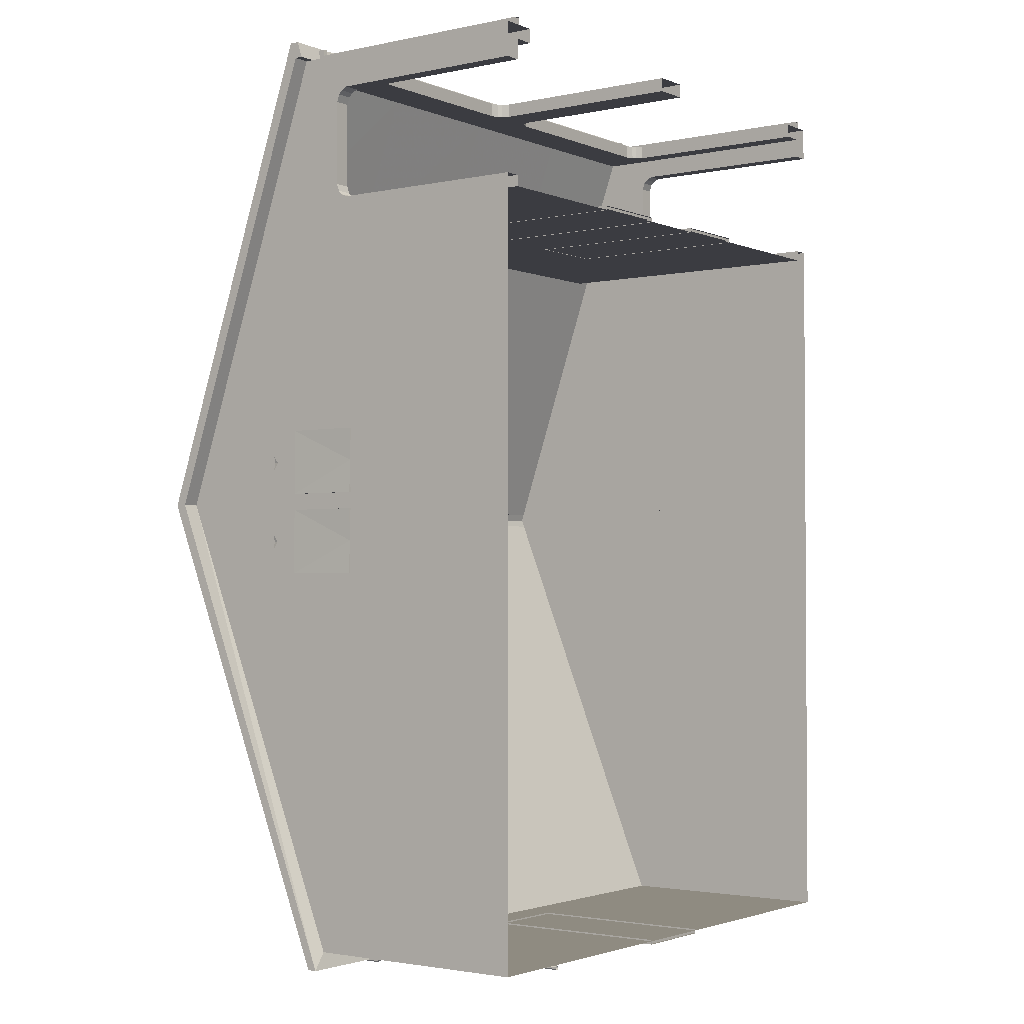
<metadata>
{"format":"obj","ext":"obj","renderer":"f3d","projection":"perspective","resolution":1024,"background":"white","views":[{"elev":-2.2,"azim":-53.6,"up":"+Z"}]}
</metadata>
<code>
v  3.11 4.36 0.0254
v  3.109 2.72 4.823
v  3.109 2.28 4.316
v  3.109 2.28 3.428
v  3.11 2.756 4.991
v  3.11 4.418 0.1049
v  1.55 4.418 0.1049
v  1.55 2.756 4.991
v  3.109 -0 -4.772
v  3.109 2.432 -4.772
v  3.109 -0 0.0254
v  3.109 -0 3.28
v  3.109 2.148 3.28
v  2.725 -0 4.823
v  3.109 -0 4.823
v  2.725 2.148 4.823
v  0 -0 4.823
v  0.1904 -0 4.823
v  0.1904 2.148 4.823
v  0 2.708 4.823
v  3.109 -0 4.464
v  3.109 2.148 4.464
v  2.578 2.28 4.676
v  2.578 2.28 4.823
v  1.55 2.28 4.823
v  1.55 2.28 4.676
v  0.1904 -0 4.676
v  0.1904 2.148 4.676
v  2.725 2.148 4.676
v  2.725 -0 4.676
v  2.941 2.28 4.316
v  2.941 2.28 3.428
v  2.941 -0 4.464
v  2.941 2.148 4.464
v  2.941 2.148 3.28
v  2.941 -0 3.28
v  1.543 -0 3.166
v  2.941 -0 3.166
v  2.941 3.284 3.166
v  1.543 3.285 3.166
v  2.941 2.745 4.676
v  2.941 -0 4.676
v  1.55 2.386 -4.941
v  3.288 2.386 -4.941
v  1.55 2.432 -4.772
v  1.543 2.745 4.676
v  3.11 2.451 -4.941
v  1.55 2.451 -4.941
v  1.55 4.452 0.1049
v  3.11 4.452 0.1049
v  3.11 4.475 0.0263
v  1.55 4.475 0.0263
v  3.11 4.452 -0.0522
v  1.55 4.452 -0.0522
v  3.288 2.691 4.991
v  3.288 2.72 4.823
v  3.288 4.36 0.0254
v  3.288 2.486 -4.941
v  3.288 4.452 -0.0522
v  3.11 2.486 -4.941
v  3.288 4.475 0.0263
v  3.288 4.452 0.1049
v  3.288 2.79 4.991
v  3.11 2.79 4.991
v  3.11 4.418 -0.0522
v  1.55 4.418 -0.0522
v  3.109 2.252 3.352
v  3.109 2.216 3.312
v  2.654 2.252 4.823
v  2.694 2.216 4.823
v  0.222 2.216 4.823
v  0.2616 2.252 4.823
v  3.109 2.216 4.432
v  3.109 2.252 4.393
v  2.654 2.252 4.676
v  2.694 2.216 4.676
v  0.2616 2.252 4.676
v  0.222 2.216 4.676
v  0 2.727 4.676
v  2.941 2.252 3.352
v  2.941 2.216 3.312
v  2.941 2.216 4.432
v  2.941 2.252 4.393
v  0 2.735 4.676
v  0.338 2.28 4.676
v  0.338 2.28 4.823
v  0 4.418 0.1049
v  0 2.756 4.991
v  1.55 2.72 4.823
v  1.55 -0 -4.772
v  0 2.432 -4.772
v  0 2.386 -4.941
v  1.55 2.691 4.991
v  0 2.451 -4.941
v  0 4.475 0.0263
v  0 4.452 0.1049
v  0 4.452 -0.0522
v  0 4.418 -0.0522
v  0 3.286 3.166
v  0 -0 3.166
v  0 2.745 4.676
v  1.241 0.0256 3.184
v  1.241 2.005 3.184
v  0.4365 2.005 3.184
v  0.4365 0.0256 3.184
v  1.55 2.634 4.823
v  0 2.691 4.991
v  0 2.634 4.823
v  3.288 2.634 4.823
v  2.964 2.682 4.964
v  2.918 2.682 4.964
v  2.918 2.601 4.964
v  2.964 2.601 4.964
v  2.964 2.634 4.825
v  2.918 2.634 4.825
v  2.964 2.627 4.825
v  2.918 2.627 4.825
v  2.964 2.594 4.898
v  2.918 2.594 4.898
v  2.964 -0 4.898
v  2.964 -0 4.825
v  2.918 -0 4.898
v  2.918 -0 4.825
v  0.4394 2.005 3.212
v  1.244 2.005 3.212
v  1.276 2.037 3.212
v  0.4069 2.037 3.212
v  0.4394 0.0256 3.212
v  0.4069 -0 3.212
v  1.244 0.0256 3.212
v  1.276 -0 3.212
v  1.276 2.037 3.162
v  0.4069 2.037 3.162
v  0.4069 -0 3.162
v  1.276 -0 3.162
v  1.683 4.121 1.136
v  1.39 4.121 1.136
v  1.39 3.875 1.86
v  1.683 3.875 1.86
v  1.39 4.095 1.126
v  1.39 3.849 1.849
v  1.683 3.849 1.849
v  1.683 4.095 1.126
v  3.13 3.097 0.6418
v  3.13 3.149 0.528
v  3.109 3.149 0.528
v  3.109 3.097 0.6418
v  3.13 2.977 0.7496
v  3.109 2.977 0.7496
v  3.13 2.85 0.7968
v  3.109 2.85 0.7968
v  3.13 2.069 0.7968
v  3.109 2.069 0.7968
v  3.12 2.069 0.4551
v  3.13 2.85 0.4551
v  3.12 3.149 0.4551
v  3.13 2.977 0.4551
v  3.13 3.097 0.4551
v  3.13 3.097 0.2685
v  3.109 3.097 0.2685
v  3.109 3.149 0.3823
v  3.13 3.149 0.3823
v  3.13 2.977 0.1607
v  3.109 2.977 0.1607
v  3.13 2.85 0.1135
v  3.109 2.85 0.1135
v  3.13 2.069 0.1135
v  3.109 2.069 0.1135
v  3.13 3.097 -0.2148
v  3.13 3.149 -0.3286
v  3.109 3.149 -0.3286
v  3.109 3.097 -0.2148
v  3.13 2.977 -0.107
v  3.109 2.977 -0.107
v  3.13 2.85 -0.0598
v  3.109 2.85 -0.0598
v  3.13 2.069 -0.0598
v  3.109 2.069 -0.0598
v  3.12 2.069 -0.4014
v  3.13 2.85 -0.4014
v  3.12 3.149 -0.4014
v  3.13 2.977 -0.4014
v  3.13 3.097 -0.4014
v  3.13 3.097 -0.5881
v  3.109 3.097 -0.5881
v  3.109 3.149 -0.4743
v  3.13 3.149 -0.4743
v  3.13 2.977 -0.6959
v  3.109 2.977 -0.6959
v  3.13 2.85 -0.7431
v  3.109 2.85 -0.7431
v  3.13 2.069 -0.7431
v  3.109 2.069 -0.7431
v  0 -0 -4.772
v  0 -0 4.676
v  -3.11 4.36 0.0254
v  -3.109 2.28 3.428
v  -3.109 2.28 4.316
v  -3.109 2.72 4.823
v  -3.11 2.756 4.991
v  -1.55 2.756 4.991
v  -1.55 4.418 0.1049
v  -3.11 4.418 0.1049
v  -3.109 -0 -4.772
v  -3.109 -0 0.0254
v  -3.109 2.432 -4.772
v  -3.109 -0 3.28
v  -3.109 2.148 3.28
v  -2.725 -0 4.823
v  -2.725 2.148 4.823
v  -3.109 -0 4.823
v  -0.1904 2.148 4.823
v  -0.1904 -0 4.823
v  -3.109 -0 4.464
v  -3.109 2.148 4.464
v  -2.578 2.28 4.676
v  -1.55 2.28 4.676
v  -1.55 2.28 4.823
v  -2.578 2.28 4.823
v  -0.1904 -0 4.676
v  -0.1904 2.148 4.676
v  -2.725 2.148 4.676
v  -2.725 -0 4.676
v  -2.941 2.28 4.316
v  -2.941 2.28 3.428
v  -2.941 -0 4.464
v  -2.941 2.148 4.464
v  -2.941 2.148 3.28
v  -2.941 -0 3.28
v  -1.543 -0 3.166
v  -1.543 3.285 3.166
v  -2.941 3.284 3.166
v  -2.941 -0 3.166
v  -2.941 2.745 4.676
v  -2.941 -0 4.676
v  -1.55 2.386 -4.941
v  -1.55 2.432 -4.772
v  -3.288 2.386 -4.941
v  -1.543 2.745 4.676
v  -3.11 2.451 -4.941
v  -1.55 2.451 -4.941
v  -1.55 4.452 0.1049
v  -1.55 4.475 0.0263
v  -3.11 4.475 0.0263
v  -3.11 4.452 0.1049
v  -1.55 4.452 -0.0522
v  -3.11 4.452 -0.0522
v  -3.288 2.691 4.991
v  -3.288 4.36 0.0254
v  -3.288 2.72 4.823
v  -3.288 2.486 -4.941
v  -3.288 4.452 -0.0522
v  -3.11 2.486 -4.941
v  -3.288 4.475 0.0263
v  -3.288 4.452 0.1049
v  -3.288 2.79 4.991
v  -3.11 2.79 4.991
v  -3.11 4.418 -0.0522
v  -1.55 4.418 -0.0522
v  -3.109 2.252 3.352
v  -3.109 2.216 3.312
v  -2.654 2.252 4.823
v  -2.694 2.216 4.823
v  -0.222 2.216 4.823
v  -0.2616 2.252 4.823
v  -3.109 2.216 4.432
v  -3.109 2.252 4.393
v  -2.654 2.252 4.676
v  -2.694 2.216 4.676
v  0 2.728 4.676
v  -0.222 2.216 4.676
v  -0.2616 2.252 4.676
v  -2.941 2.252 3.352
v  -2.941 2.216 3.312
v  -2.941 2.216 4.432
v  -2.941 2.252 4.393
v  -0.338 2.28 4.676
v  -0.338 2.28 4.823
v  -1.55 2.72 4.823
v  -1.55 -0 -4.772
v  -1.55 2.691 4.991
v  -1.282 0.0256 3.184
v  -0.4365 0.0256 3.184
v  -0.4365 2.005 3.184
v  -1.282 2.005 3.184
v  -1.55 2.634 4.823
v  -3.288 2.634 4.823
v  -2.964 2.682 4.964
v  -2.964 2.601 4.964
v  -2.918 2.601 4.964
v  -2.918 2.682 4.964
v  -2.964 2.634 4.825
v  -2.918 2.634 4.825
v  -2.964 2.627 4.825
v  -2.918 2.627 4.825
v  -2.964 2.594 4.898
v  -2.918 2.594 4.898
v  -2.964 -0 4.898
v  -2.964 -0 4.825
v  -2.918 -0 4.898
v  -2.918 -0 4.825
v  -2.265 2.278 -4.779
v  -2.265 -0 -4.779
v  -2.249 -0 -4.779
v  -2.249 2.278 -4.779
v  -2.279 2.278 -4.792
v  -2.279 -0 -4.792
v  -2.279 2.278 -4.809
v  -2.279 -0 -4.809
v  -2.265 2.278 -4.822
v  -2.265 -0 -4.822
v  -2.249 2.278 -4.822
v  -2.249 -0 -4.822
v  -2.236 2.278 -4.809
v  -2.236 -0 -4.809
v  -2.236 2.278 -4.792
v  -2.236 -0 -4.792
v  -2.265 2.314 -4.796
v  -2.249 2.314 -4.796
v  -2.279 2.304 -4.805
v  -2.279 2.292 -4.817
v  -2.265 2.283 -4.826
v  -2.249 2.283 -4.826
v  -2.236 2.292 -4.817
v  -2.236 2.304 -4.805
v  -2.265 2.384 -4.943
v  -2.249 2.384 -4.943
v  -2.279 2.373 -4.952
v  -2.279 2.36 -4.962
v  -2.265 2.349 -4.97
v  -2.249 2.349 -4.97
v  -2.236 2.36 -4.962
v  -2.236 2.373 -4.952
v  -2.265 2.391 -4.947
v  -2.249 2.391 -4.947
v  -2.279 2.391 -4.96
v  -2.279 2.391 -4.977
v  -2.265 2.391 -4.991
v  -2.249 2.391 -4.991
v  -2.236 2.391 -4.977
v  -2.236 2.391 -4.96
v  -2.265 2.614 -4.947
v  -2.249 2.614 -4.947
v  -2.279 2.614 -4.96
v  -2.279 2.614 -4.977
v  -2.265 2.614 -4.991
v  -2.249 2.614 -4.991
v  -2.236 2.614 -4.977
v  -2.236 2.614 -4.96
v  -2.263 2.628 -4.954
v  -2.251 2.628 -4.954
v  -2.272 2.628 -4.963
v  -2.272 2.628 -4.975
v  -2.263 2.628 -4.984
v  -2.251 2.628 -4.984
v  -2.242 2.628 -4.975
v  -2.242 2.628 -4.963
v  -2.265 2.642 -4.948
v  -2.249 2.642 -4.948
v  -2.278 2.642 -4.961
v  -2.278 2.642 -4.977
v  -2.265 2.643 -4.99
v  -2.249 2.643 -4.99
v  -2.236 2.642 -4.977
v  -2.236 2.642 -4.961
v  -2.265 2.656 -4.948
v  -2.249 2.656 -4.948
v  -2.278 2.657 -4.961
v  -2.278 2.657 -4.977
v  -2.265 2.657 -4.99
v  -2.249 2.657 -4.99
v  -2.236 2.657 -4.977
v  -2.236 2.657 -4.961
v  -2.257 2.674 -4.969
v  -0.4394 2.005 3.212
v  -0.4069 2.037 3.212
v  -1.317 2.037 3.212
v  -1.285 2.005 3.212
v  -0.4394 0.0256 3.212
v  -0.4069 -0 3.212
v  -1.285 0.0256 3.212
v  -1.317 -0 3.212
v  -1.317 2.037 3.162
v  -0.4069 2.037 3.162
v  -0.4069 -0 3.162
v  -1.317 -0 3.162
v  1.975 3.875 1.86
v  1.975 4.121 1.136
v  1.975 3.849 1.849
v  1.975 4.095 1.126
v  -3.13 3.101 0.6418
v  -3.109 3.101 0.6418
v  -3.109 3.153 0.528
v  -3.13 3.153 0.528
v  -3.13 2.981 0.7496
v  -3.109 2.981 0.7496
v  -3.13 2.854 0.7968
v  -3.109 2.854 0.7968
v  -3.13 2.073 0.7968
v  -3.109 2.073 0.7968
v  -3.12 2.073 0.4551
v  -3.13 2.854 0.4551
v  -3.12 3.153 0.4551
v  -3.13 2.981 0.4551
v  -3.13 3.101 0.4551
v  -3.13 3.101 0.2685
v  -3.13 3.153 0.3823
v  -3.109 3.153 0.3823
v  -3.109 3.101 0.2685
v  -3.13 2.981 0.1607
v  -3.109 2.981 0.1607
v  -3.13 2.854 0.1135
v  -3.109 2.854 0.1135
v  -3.13 2.073 0.1135
v  -3.109 2.073 0.1135
v  -3.13 3.101 -0.2148
v  -3.109 3.101 -0.2148
v  -3.109 3.153 -0.3286
v  -3.13 3.153 -0.3286
v  -3.13 2.981 -0.107
v  -3.109 2.981 -0.107
v  -3.13 2.854 -0.0598
v  -3.109 2.854 -0.0598
v  -3.13 2.073 -0.0598
v  -3.109 2.073 -0.0598
v  -3.12 2.073 -0.4014
v  -3.13 2.854 -0.4014
v  -3.12 3.153 -0.4014
v  -3.13 2.981 -0.4014
v  -3.13 3.101 -0.4014
v  -3.13 3.101 -0.5881
v  -3.13 3.153 -0.4743
v  -3.109 3.153 -0.4743
v  -3.109 3.101 -0.5881
v  -3.13 2.981 -0.6959
v  -3.109 2.981 -0.6959
v  -3.13 2.854 -0.7431
v  -3.109 2.854 -0.7431
v  -3.13 2.073 -0.7431
v  -3.109 2.073 -0.7431
v  -1.388 4.121 1.136
v  -1.68 4.121 1.136
v  -1.68 3.875 1.86
v  -1.388 3.875 1.86
v  -1.68 4.095 1.126
v  -1.68 3.849 1.849
v  -1.388 3.849 1.849
v  -1.388 4.095 1.126
v  -1.095 3.875 1.86
v  -1.095 4.121 1.136
v  -1.095 3.849 1.849
v  -1.095 4.095 1.126
v  1.642 4.144 -0.7857
v  1.647 3.855 -1.493
v  1.354 3.853 -1.495
v  1.349 4.143 -0.7872
v  1.354 3.828 -1.483
v  1.349 4.117 -0.775
v  1.647 3.829 -1.481
v  1.642 4.119 -0.7735
v  1.934 4.146 -0.7842
v  1.939 3.856 -1.492
v  1.934 4.12 -0.772
v  1.939 3.831 -1.48
v  -1.654 3.247 -3.037
v  -1.649 2.961 -3.746
v  -1.942 2.959 -3.748
v  -1.947 3.245 -3.039
v  -1.942 2.934 -3.736
v  -1.946 3.22 -3.027
v  -1.649 2.935 -3.734
v  -1.654 3.221 -3.025
v  -1.362 3.248 -3.036
v  -1.357 2.962 -3.745
v  -1.362 3.223 -3.024
v  -1.357 2.937 -3.733
v  -1.39 4.144 -0.7857
v  -1.385 3.855 -1.493
v  -1.678 3.853 -1.495
v  -1.683 4.143 -0.7872
v  -1.678 3.828 -1.483
v  -1.683 4.117 -0.775
v  -1.385 3.829 -1.481
v  -1.39 4.119 -0.7735
v  -1.098 4.146 -0.7842
v  -1.093 3.856 -1.492
v  -1.098 4.12 -0.772
v  -1.093 3.831 -1.48
v  0.3953 0.0254 -4.779
v  -0.4191 0.0254 -4.779
v  -0.4191 2.005 -4.779
v  0.3953 2.005 -4.779
v  -0.4149 2.005 -4.807
v  -0.462 2.037 -4.807
v  0.4466 2.037 -4.807
v  0.3995 2.005 -4.807
v  -0.4149 0.0254 -4.807
v  -0.462 -0 -4.807
v  0.3995 0.0254 -4.807
v  0.4466 -0 -4.807
v  0.4466 2.037 -4.757
v  -0.462 2.037 -4.757
v  -0.462 -0 -4.757
v  0.4466 -0 -4.757
v  -0.11 3.68 -2.196
v  -0.1202 3.506 -2.168
v  -0.0753 3.506 -2.168
v  -0.0855 3.68 -2.196
v  -0.1303 3.68 -2.216
v  -0.1575 3.507 -2.206
v  -0.1303 3.681 -2.242
v  -0.1575 3.508 -2.253
v  -0.11 3.681 -2.262
v  -0.1202 3.509 -2.29
v  -0.0855 3.681 -2.262
v  -0.0753 3.509 -2.29
v  -0.0651 3.681 -2.242
v  -0.038 3.508 -2.253
v  -0.0651 3.68 -2.216
v  -0.038 3.507 -2.206
v  -0.1064 3.702 -2.206
v  -0.0891 3.702 -2.206
v  -0.1207 3.702 -2.22
v  -0.1207 3.702 -2.238
v  -0.1064 3.703 -2.252
v  -0.0891 3.703 -2.252
v  -0.0747 3.702 -2.238
v  -0.0747 3.702 -2.22
v  -0.1095 3.734 -2.197
v  -0.086 3.734 -2.197
v  -0.129 3.735 -2.217
v  -0.129 3.735 -2.241
v  -0.1095 3.735 -2.261
v  -0.086 3.735 -2.261
v  -0.0664 3.735 -2.241
v  -0.0664 3.735 -2.217
g house
f 1 2 3 4
f 5 6 7 8
f 9 10 1 11
f 12 11 1 13
f 14 15 2 16
f 17 18 19 20
f 21 22 2 15
f 23 24 25 26
f 27 28 19 18
f 29 30 14 16
f 31 32 4 3
f 33 34 22 21
f 35 36 12 13
f 37 38 39 40
f 41 39 32 31
f 41 42 30 29
f 42 41 34 33
f 43 44 10 45
f 46 41 23 26
f 47 44 43 48
f 49 50 51 52
f 52 51 53 54
f 55 56 57
f 44 57 1 10
f 44 47 58
f 59 58 60 53
f 61 59 53 51
f 62 61 51 50
f 63 62 50 64
f 57 56 2 1
f 64 50 6 5
f 63 64 5 55
f 62 63 55 57
f 57 61 62
f 57 59 61
f 58 59 57 44
f 58 47 60
f 53 60 47 65
f 53 65 66 54
f 67 68 1
f 69 70 2
f 71 72 20
f 73 74 2
f 75 41 76
f 77 78 79
f 80 39 81
f 82 41 83
f 75 76 70 69
f 78 77 72 71
f 80 81 68 67
f 82 83 74 73
f 23 41 75
f 79 78 28
f 32 39 80
f 34 41 82
f 1 4 67
f 1 68 13
f 2 24 69
f 2 70 16
f 2 22 73
f 2 74 3
f 76 41 29
f 79 84 85 77
f 31 83 41
f 76 29 16 70
f 77 85 86 72
f 81 35 13 68
f 83 31 3 74
f 23 75 69 24
f 28 78 71 19
f 32 80 67 4
f 34 82 73 22
f 39 35 81
f 36 35 38
f 35 39 38
f 48 66 65 47
f 8 7 87 88
f 89 25 24 2
f 9 90 45 10
f 26 25 86 85
f 43 45 91 92
f 5 8 93 55
f 48 43 92 94
f 49 52 95 96
f 52 54 97 95
f 49 7 6 50
f 54 66 98 97
f 37 40 99 100
f 46 40 39 41
f 101 46 85 84
f 26 85 46
f 102 103 104 105
f 106 93 107 108
f 109 106 89 2
f 2 56 109
f 56 55 109
f 106 109 55 93
f 110 111 112 113
f 114 110 113
f 115 112 111
f 116 117 115 114
f 118 116 114 113
f 119 118 113 112
f 117 119 112 115
f 120 121 116 118
f 122 120 118 119
f 123 122 119 117
f 124 125 126 127
f 128 124 127 129
f 130 128 129 131
f 125 130 131 126
f 104 103 125 124
f 105 104 124 128
f 102 105 128 130
f 103 102 130 125
f 132 133 127 126
f 133 134 129 127
f 135 132 126 131
f 136 137 138 139
f 138 137 140 141
f 139 138 141 142
f 137 136 143 140
f 144 145 146 147
f 148 144 147 149
f 150 148 149 151
f 152 150 151 153
f 153 154 152
f 154 155 150 152
f 156 146 145
f 155 157 148 150
f 157 158 144 148
f 158 156 145 144
f 159 160 161 162
f 163 164 160 159
f 165 166 164 163
f 167 168 166 165
f 168 167 154
f 154 167 165 155
f 156 162 161
f 155 165 163 157
f 157 163 159 158
f 158 159 162 156
f 169 170 171 172
f 173 169 172 174
f 175 173 174 176
f 177 175 176 178
f 178 179 177
f 179 180 175 177
f 181 171 170
f 180 182 173 175
f 182 183 169 173
f 183 181 170 169
f 184 185 186 187
f 188 189 185 184
f 190 191 189 188
f 192 193 191 190
f 193 192 179
f 179 192 190 180
f 181 187 186
f 180 190 188 182
f 182 188 184 183
f 183 184 187 181
f 94 98 66 48
f 89 20 86 25
f 194 91 45 90
f 195 79 28 27
f 101 99 40 46
f 88 107 93 8
f 96 87 7 49
f 19 71 20
f 20 72 86
f 196 197 198 199
f 200 201 202 203
f 204 205 196 206
f 207 208 196 205
f 209 210 199 211
f 17 20 212 213
f 214 211 199 215
f 216 217 218 219
f 220 213 212 221
f 222 210 209 223
f 224 198 197 225
f 226 214 215 227
f 228 208 207 229
f 230 231 232 233
f 234 224 225 232
f 234 222 223 235
f 235 226 227 234
f 236 237 206 238
f 239 217 216 234
f 240 241 236 238
f 242 243 244 245
f 243 246 247 244
f 248 249 250
f 238 206 196 249
f 238 251 240
f 252 247 253 251
f 254 244 247 252
f 255 245 244 254
f 256 257 245 255
f 249 196 199 250
f 257 200 203 245
f 256 248 200 257
f 255 249 248 256
f 249 255 254
f 249 254 252
f 251 238 249 252
f 251 253 240
f 247 258 240 253
f 247 246 259 258
f 260 196 261
f 262 199 263
f 264 20 265
f 266 199 267
f 268 269 234
f 270 271 272
f 270 272 79
f 273 274 232
f 275 276 234
f 268 262 263 269
f 271 264 265 272
f 273 260 261 274
f 275 266 267 276
f 216 268 234
f 271 270 79
f 271 79 221
f 225 273 232
f 227 275 234
f 196 260 197
f 196 208 261
f 199 262 219
f 199 210 263
f 199 266 215
f 199 198 267
f 269 222 234
f 79 272 277 84
f 224 234 276
f 269 263 210 222
f 272 265 278 277
f 274 261 208 228
f 276 267 198 224
f 216 219 262 268
f 221 212 264 271
f 225 197 260 273
f 227 215 266 275
f 232 274 228
f 229 233 228
f 228 233 232
f 241 240 258 259
f 201 88 87 202
f 279 199 219 218
f 204 206 237 280
f 217 277 278 218
f 236 92 91 237
f 200 248 281 201
f 241 94 92 236
f 242 96 95 243
f 243 95 97 246
f 242 245 203 202
f 246 97 98 259
f 230 100 99 231
f 239 234 232 231
f 277 239 101 84
f 217 239 277
f 282 283 284 285
f 286 108 107 281
f 287 199 279 286
f 199 287 250
f 250 287 248
f 286 281 248 287
f 288 289 290 291
f 292 289 288
f 293 291 290
f 294 292 293 295
f 296 289 292 294
f 297 290 289 296
f 295 293 290 297
f 298 296 294 299
f 300 297 296 298
f 301 295 297 300
f 302 303 304 305
f 306 307 303 302
f 308 309 307 306
f 310 311 309 308
f 312 313 311 310
f 314 315 313 312
f 316 317 315 314
f 305 304 317 316
f 318 302 305 319
f 320 306 302 318
f 321 308 306 320
f 322 310 308 321
f 323 312 310 322
f 324 314 312 323
f 325 316 314 324
f 319 305 316 325
f 326 318 319 327
f 328 320 318 326
f 329 321 320 328
f 330 322 321 329
f 331 323 322 330
f 332 324 323 331
f 333 325 324 332
f 327 319 325 333
f 334 326 327 335
f 336 328 326 334
f 337 329 328 336
f 338 330 329 337
f 339 331 330 338
f 340 332 331 339
f 341 333 332 340
f 335 327 333 341
f 342 334 335 343
f 344 336 334 342
f 345 337 336 344
f 346 338 337 345
f 347 339 338 346
f 348 340 339 347
f 349 341 340 348
f 343 335 341 349
f 350 342 343 351
f 352 344 342 350
f 353 345 344 352
f 354 346 345 353
f 355 347 346 354
f 356 348 347 355
f 357 349 348 356
f 351 343 349 357
f 358 350 351 359
f 360 352 350 358
f 361 353 352 360
f 362 354 353 361
f 363 355 354 362
f 364 356 355 363
f 365 357 356 364
f 359 351 357 365
f 366 358 359 367
f 368 360 358 366
f 369 361 360 368
f 370 362 361 369
f 371 363 362 370
f 372 364 363 371
f 373 365 364 372
f 367 359 365 373
f 367 374 366
f 366 374 368
f 368 374 369
f 369 374 370
f 370 374 371
f 371 374 372
f 372 374 373
f 373 374 367
f 375 376 377 378
f 379 380 376 375
f 381 382 380 379
f 378 377 382 381
f 284 375 378 285
f 283 379 375 284
f 282 381 379 283
f 285 378 381 282
f 383 377 376 384
f 384 376 380 385
f 386 382 377 383
f 136 139 387 388
f 387 389 390 388
f 139 142 389 387
f 388 390 143 136
f 391 392 393 394
f 395 396 392 391
f 397 398 396 395
f 399 400 398 397
f 400 399 401
f 401 399 397 402
f 403 394 393
f 402 397 395 404
f 404 395 391 405
f 405 391 394 403
f 406 407 408 409
f 410 406 409 411
f 412 410 411 413
f 414 412 413 415
f 415 401 414
f 401 402 412 414
f 403 408 407
f 402 404 410 412
f 404 405 406 410
f 405 403 407 406
f 416 417 418 419
f 420 421 417 416
f 422 423 421 420
f 424 425 423 422
f 425 424 426
f 426 424 422 427
f 428 419 418
f 427 422 420 429
f 429 420 416 430
f 430 416 419 428
f 431 432 433 434
f 435 431 434 436
f 437 435 436 438
f 439 437 438 440
f 440 426 439
f 426 427 437 439
f 428 433 432
f 427 429 435 437
f 429 430 431 435
f 430 428 432 431
f 94 241 259 98
f 278 20 279 218
f 194 280 237 91
f 195 220 221 79
f 101 239 231 99
f 88 201 281 107
f 96 242 202 87
f 20 264 212
f 20 278 265
f 441 442 443 444
f 443 442 445 446
f 444 443 446 447
f 442 441 448 445
f 441 444 449 450
f 449 451 452 450
f 444 447 451 449
f 450 452 448 441
f 453 454 455 456
f 455 457 458 456
f 454 459 457 455
f 456 458 460 453
f 453 461 462 454
f 462 461 463 464
f 454 462 464 459
f 461 453 460 463
f 465 466 467 468
f 467 469 470 468
f 466 471 469 467
f 468 470 472 465
f 465 473 474 466
f 474 473 475 476
f 466 474 476 471
f 473 465 472 475
f 477 478 479 480
f 479 481 482 480
f 478 483 481 479
f 480 482 484 477
f 477 485 486 478
f 486 485 487 488
f 478 486 488 483
f 485 477 484 487
f 489 490 491 492
f 493 494 495 496
f 497 498 494 493
f 499 500 498 497
f 496 495 500 499
f 491 493 496 492
f 490 497 493 491
f 489 499 497 490
f 492 496 499 489
f 501 495 494 502
f 502 494 498 503
f 504 500 495 501
f 505 506 507 508
f 509 510 506 505
f 511 512 510 509
f 513 514 512 511
f 515 516 514 513
f 517 518 516 515
f 519 520 518 517
f 508 507 520 519
f 521 505 508 522
f 523 509 505 521
f 524 511 509 523
f 525 513 511 524
f 526 515 513 525
f 527 517 515 526
f 528 519 517 527
f 522 508 519 528
f 529 521 522 530
f 531 523 521 529
f 532 524 523 531
f 533 525 524 532
f 534 526 525 533
f 535 527 526 534
f 536 528 527 535
f 530 522 528 536
f 530 534 529
f 529 534 531
f 531 534 532
f 532 534 533
f 535 534 536
f 536 534 530

</code>
